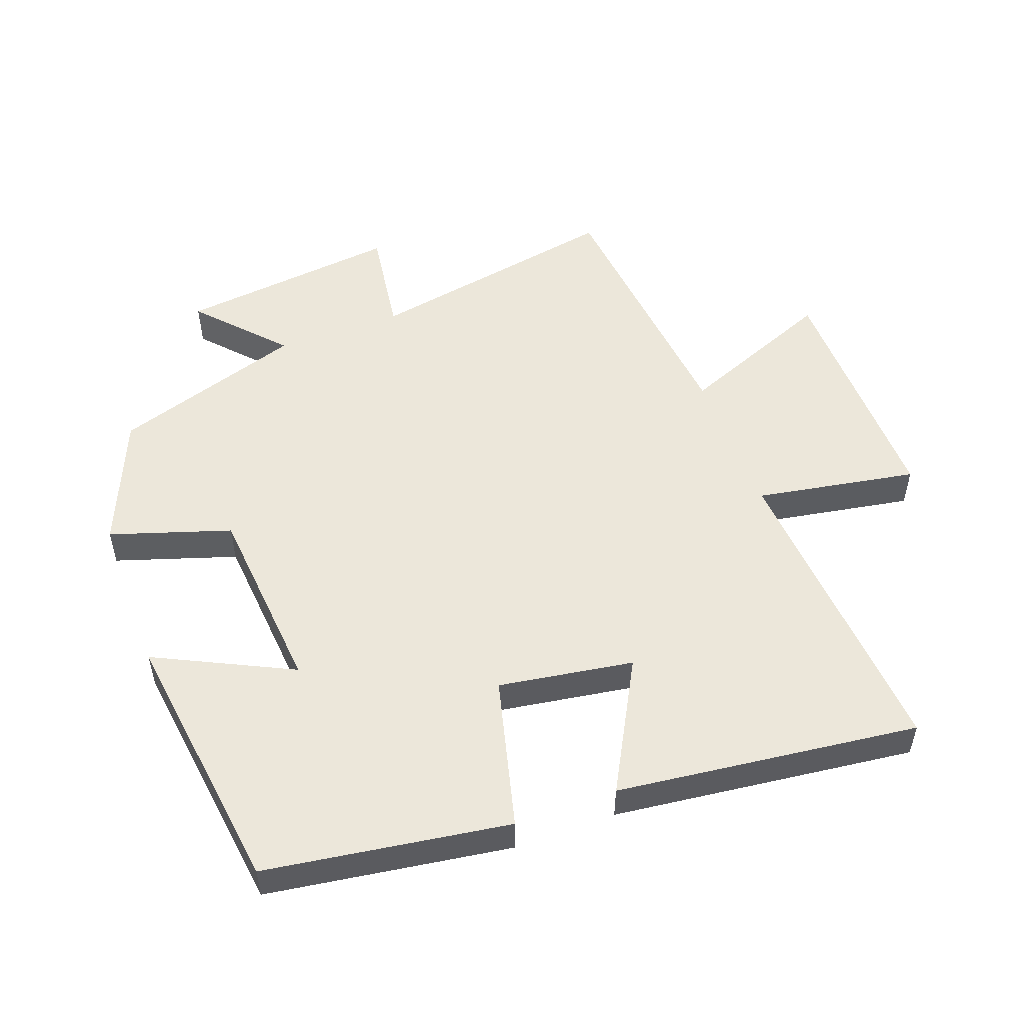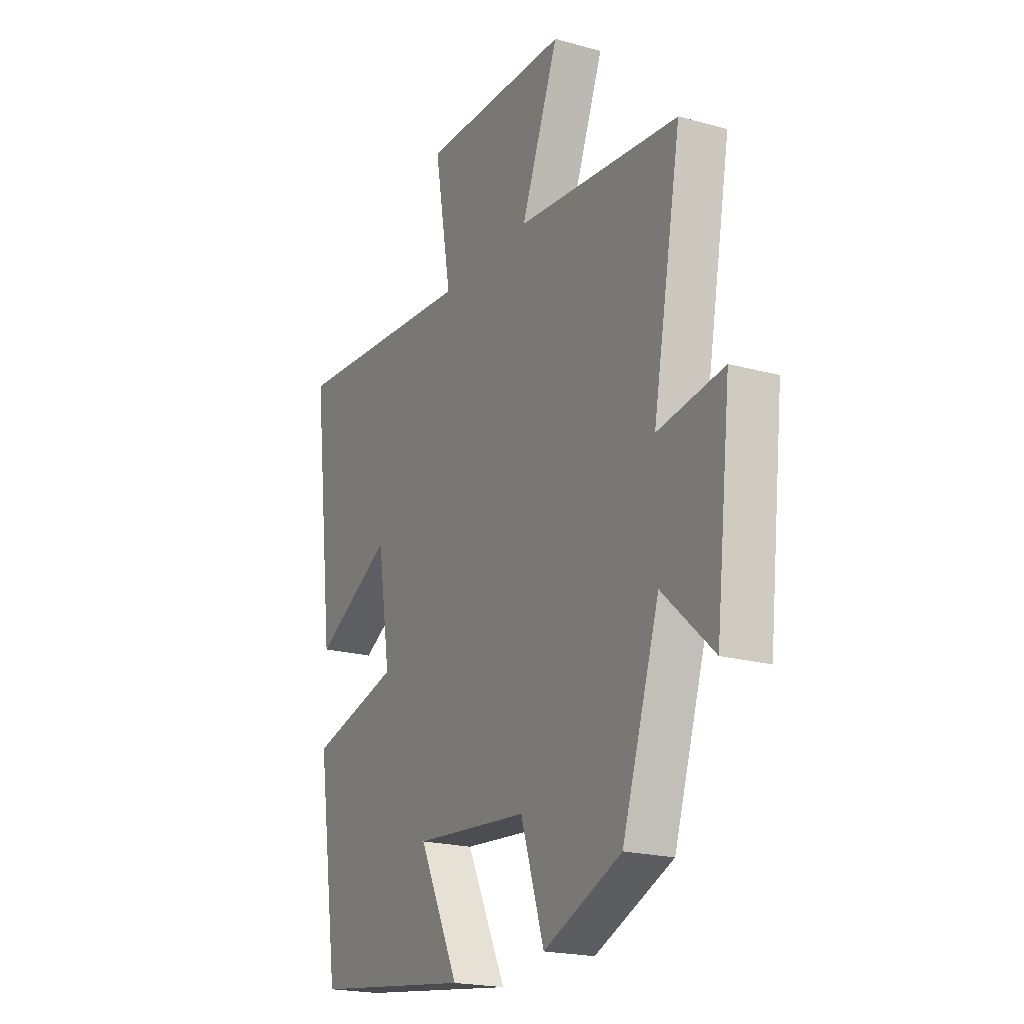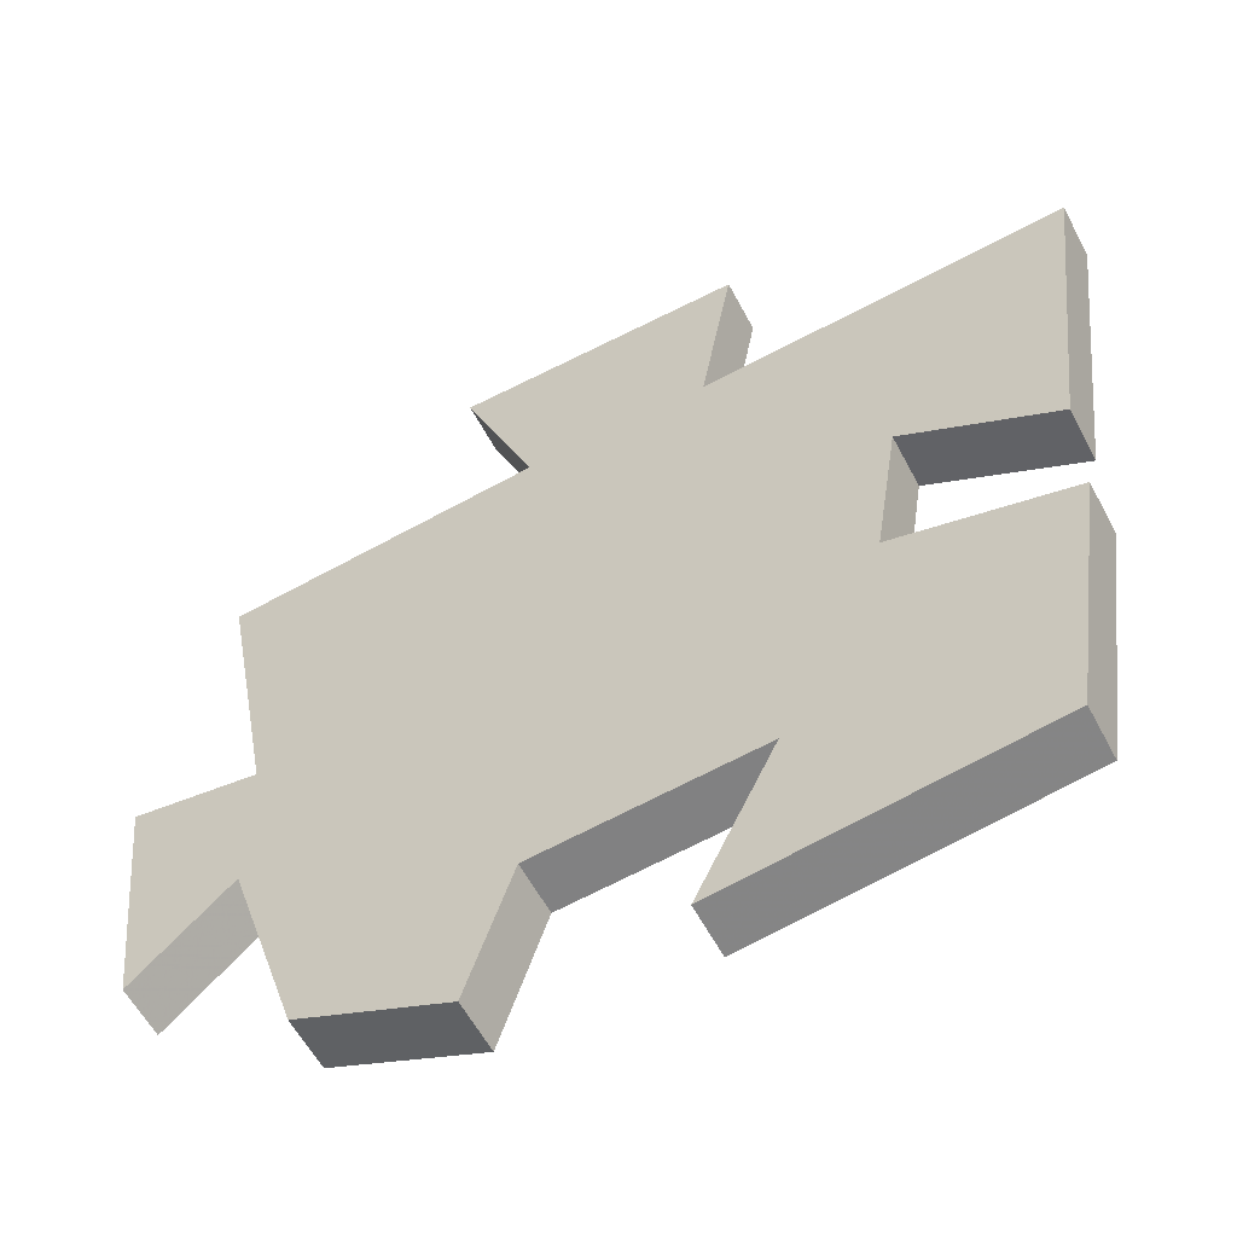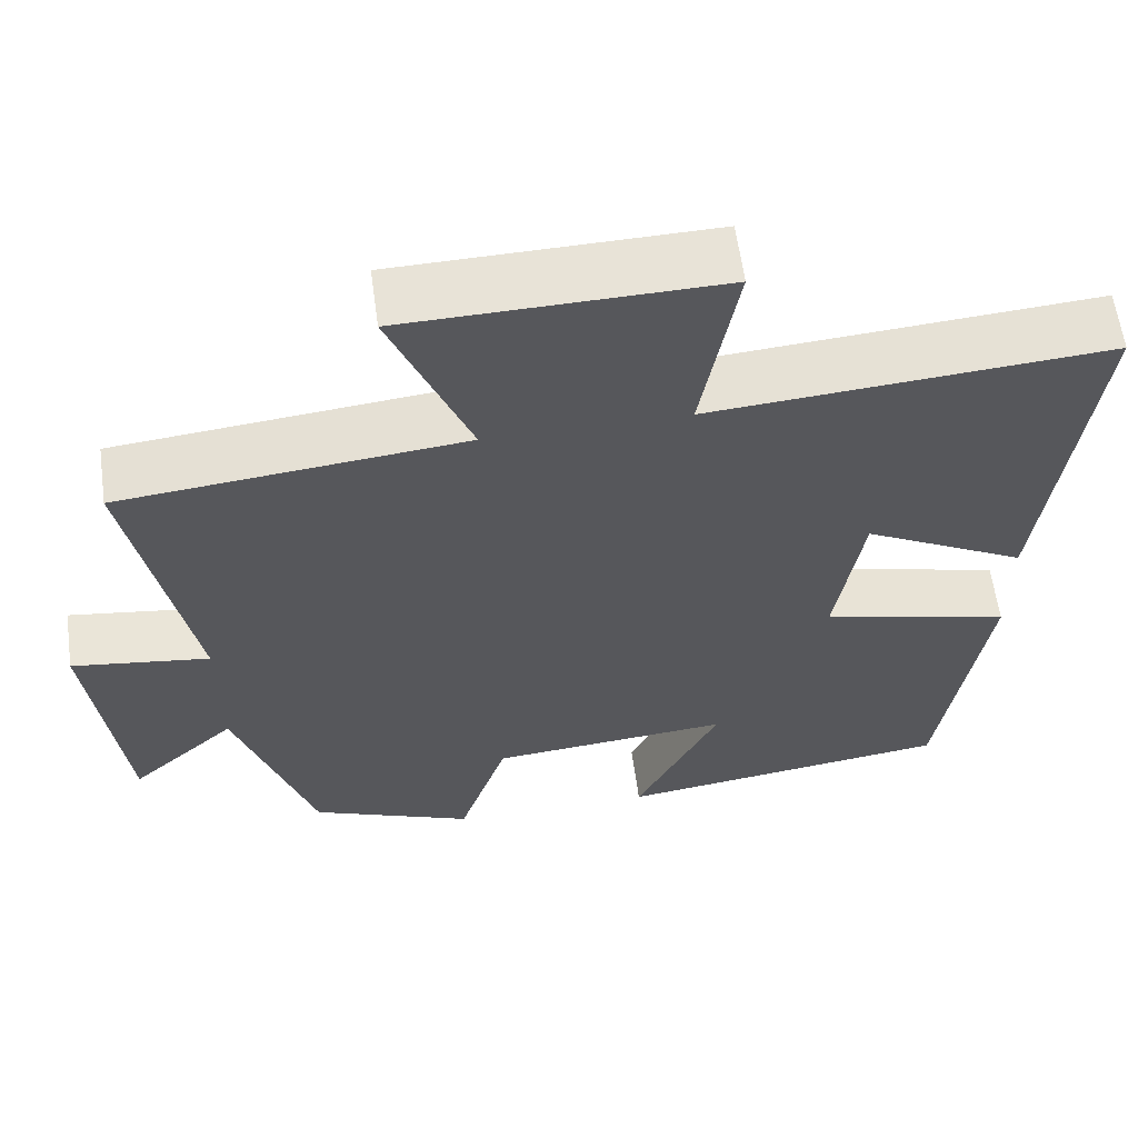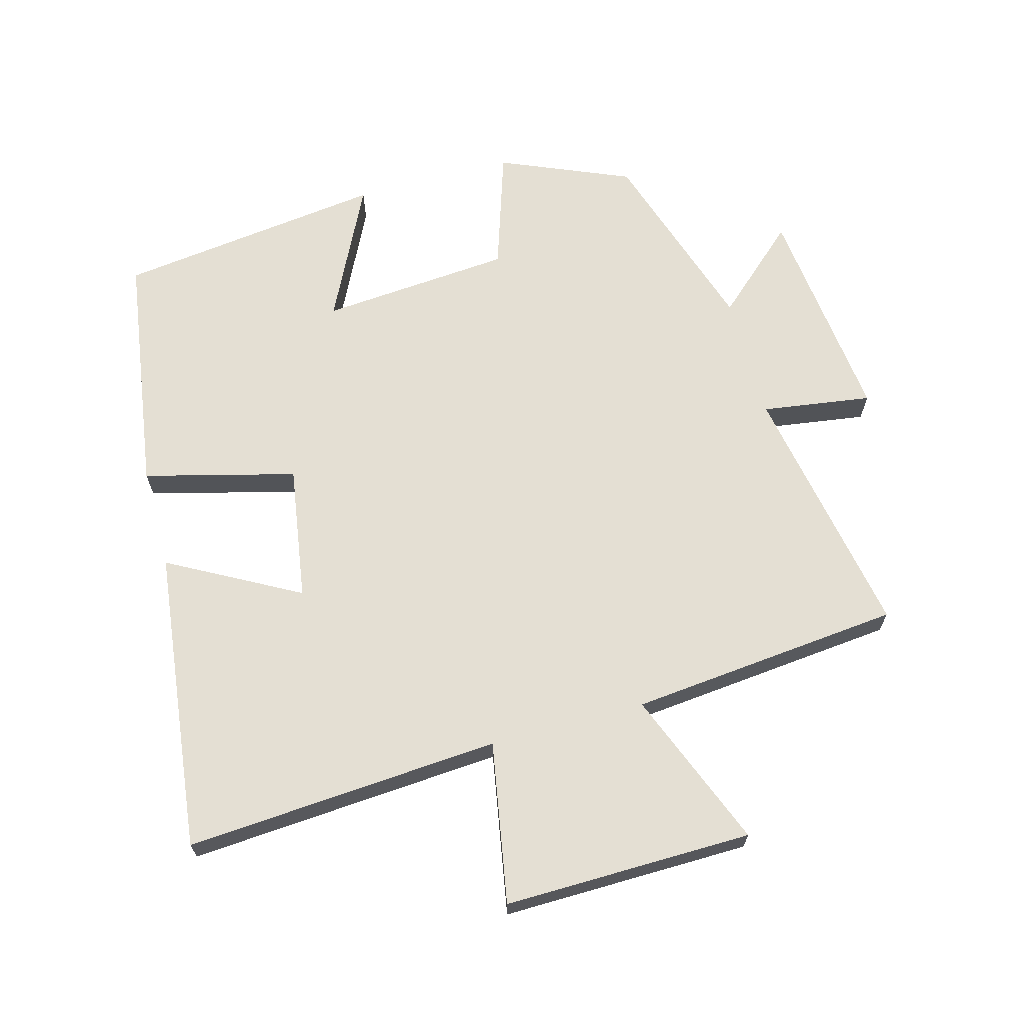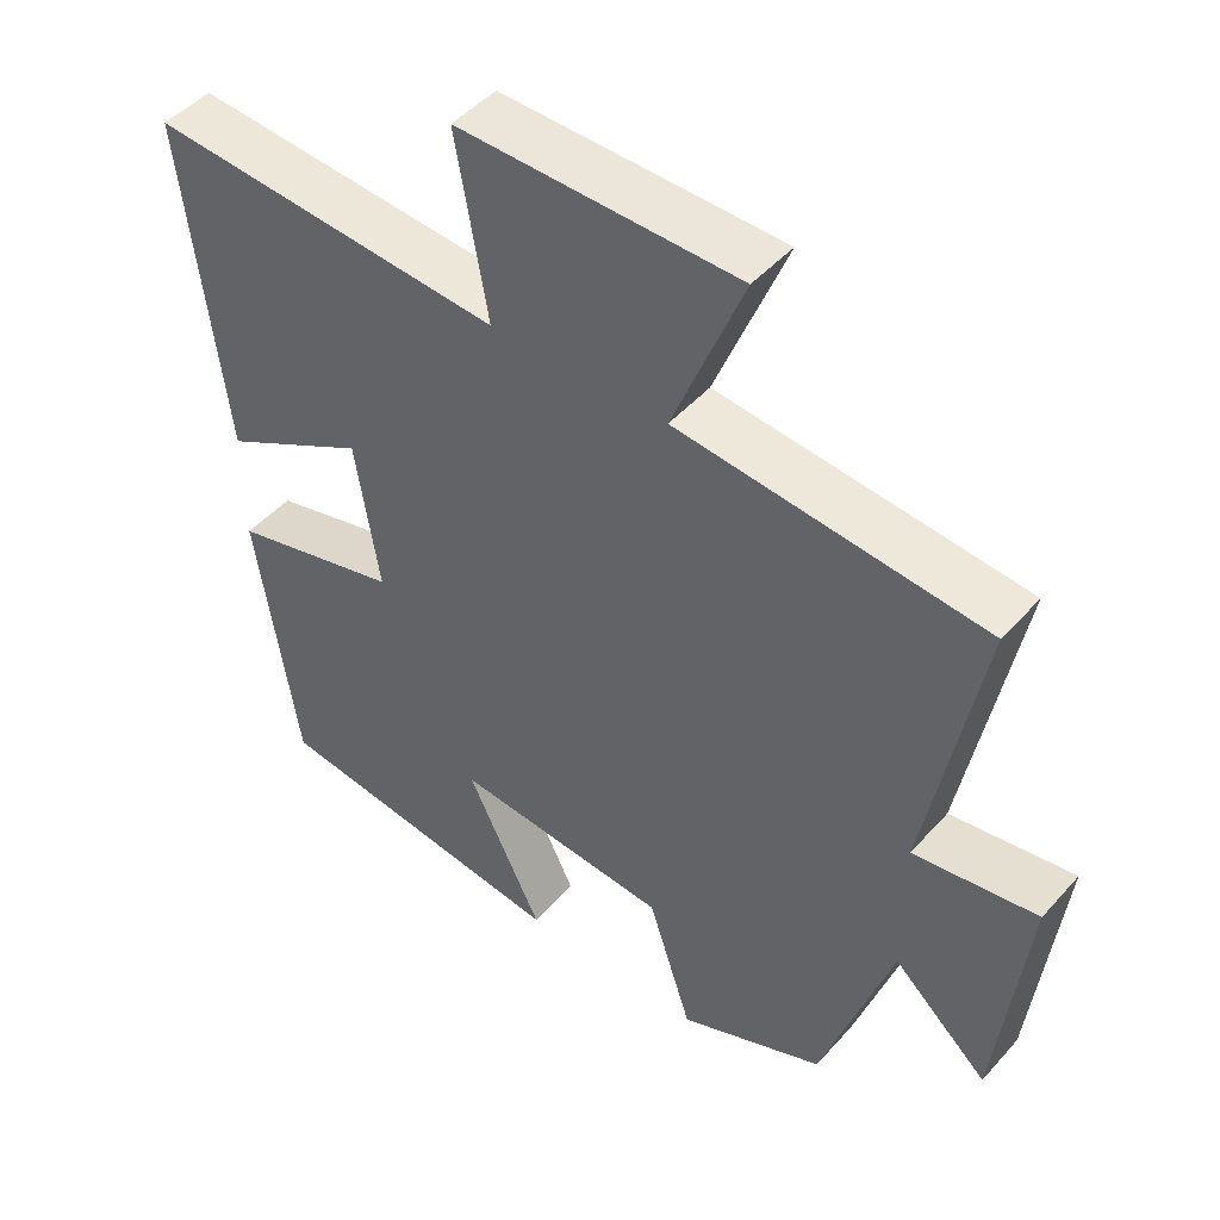
<metadata>
{"format":"obj","ext":"obj","renderer":"f3d","projection":"perspective","resolution":1024,"background":"white","views":[{"elev":52.3,"azim":-110.3,"up":"+Y"},{"elev":-20.4,"azim":63.1,"up":"+Z"},{"elev":-58.0,"azim":-152.4,"up":"+Z"},{"elev":61.0,"azim":172.2,"up":"+Z"},{"elev":66.7,"azim":-15.2,"up":"+Y"},{"elev":47.0,"azim":39.1,"up":"+Z"}]}
</metadata>
<code>
v 0.572 0.07 0.459
v 0.5 0.07 0.069
v 0.666 0.07 0.093
v 0.628 0.07 -0.243
v 0.5 0.07 -0.127
v 0.406 0.07 -0.417
v 0.209 0.07 -0.5
v 0.15 0.07 -0.318
v -0.14 0.07 -0.294
v -0.039 0.07 -0.5
v -0.445 0.07 -0.447
v -0.5 0.07 -0.079
v -0.271 0.07 -0.02
v -0.303 0.07 0.184
v -0.5 0.07 0.077
v -0.555 0.07 0.534
v -0.078 0.07 0.5
v -0.121 0.07 0.744
v 0.255 0.07 0.738
v 0.16 0.07 0.5
v 0.572 0 0.459
v 0.5 0 0.069
v 0.666 0 0.093
v 0.628 0 -0.243
v 0.5 0 -0.127
v 0.406 0 -0.417
v 0.209 0 -0.5
v 0.15 0 -0.318
v -0.14 0 -0.294
v -0.039 0 -0.5
v -0.445 0 -0.447
v -0.5 0 -0.079
v -0.271 0 -0.02
v -0.303 0 0.184
v -0.5 0 0.077
v -0.555 0 0.534
v -0.078 0 0.5
v -0.121 0 0.744
v 0.255 0 0.738
v 0.16 0 0.5
f 17 18 19 20
f 17 20 1 2
f 14 15 16 17
f 13 14 17 2
f 12 13 2
f 9 10 11 12
f 8 9 12 2
f 5 6 7 8
f 5 8 2 3
f 3 4 5
f 40 39 38 37
f 22 21 40 37
f 37 36 35 34
f 22 37 34 33
f 22 33 32
f 32 31 30 29
f 22 32 29 28
f 28 27 26 25
f 23 22 28 25
f 25 24 23
f 1 21 22 2
f 2 22 23 3
f 3 23 24 4
f 4 24 25 5
f 5 25 26 6
f 6 26 27 7
f 7 27 28 8
f 8 28 29 9
f 9 29 30 10
f 10 30 31 11
f 11 31 32 12
f 12 32 33 13
f 13 33 34 14
f 14 34 35 15
f 15 35 36 16
f 16 36 37 17
f 17 37 38 18
f 18 38 39 19
f 19 39 40 20
f 20 40 21 1

</code>
